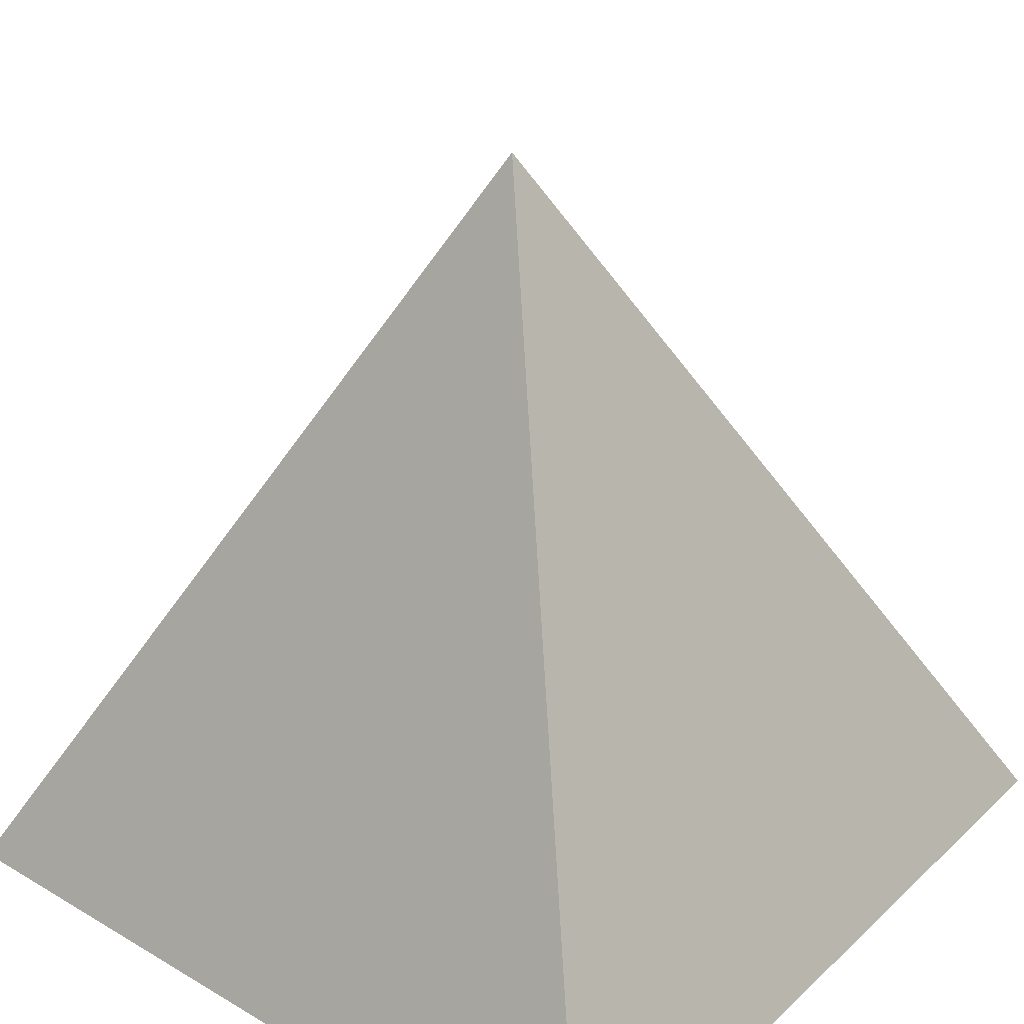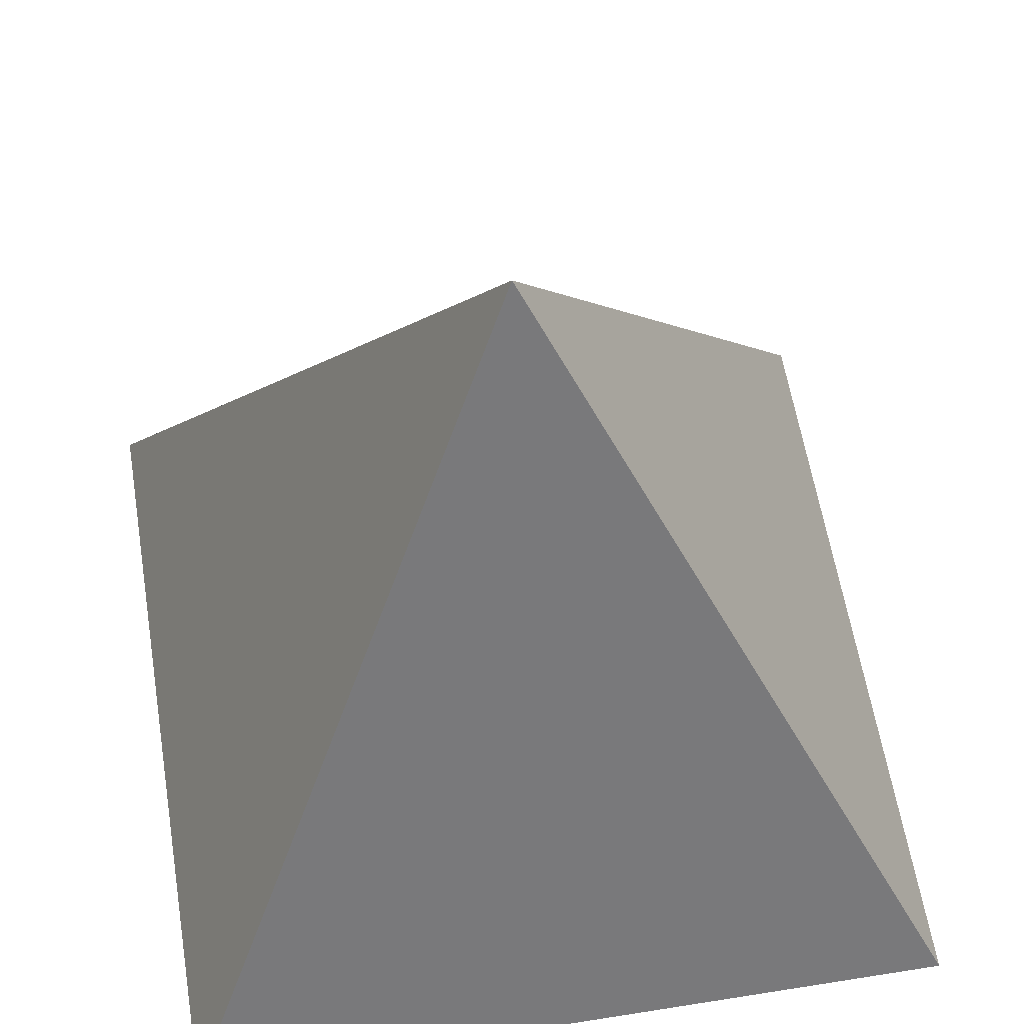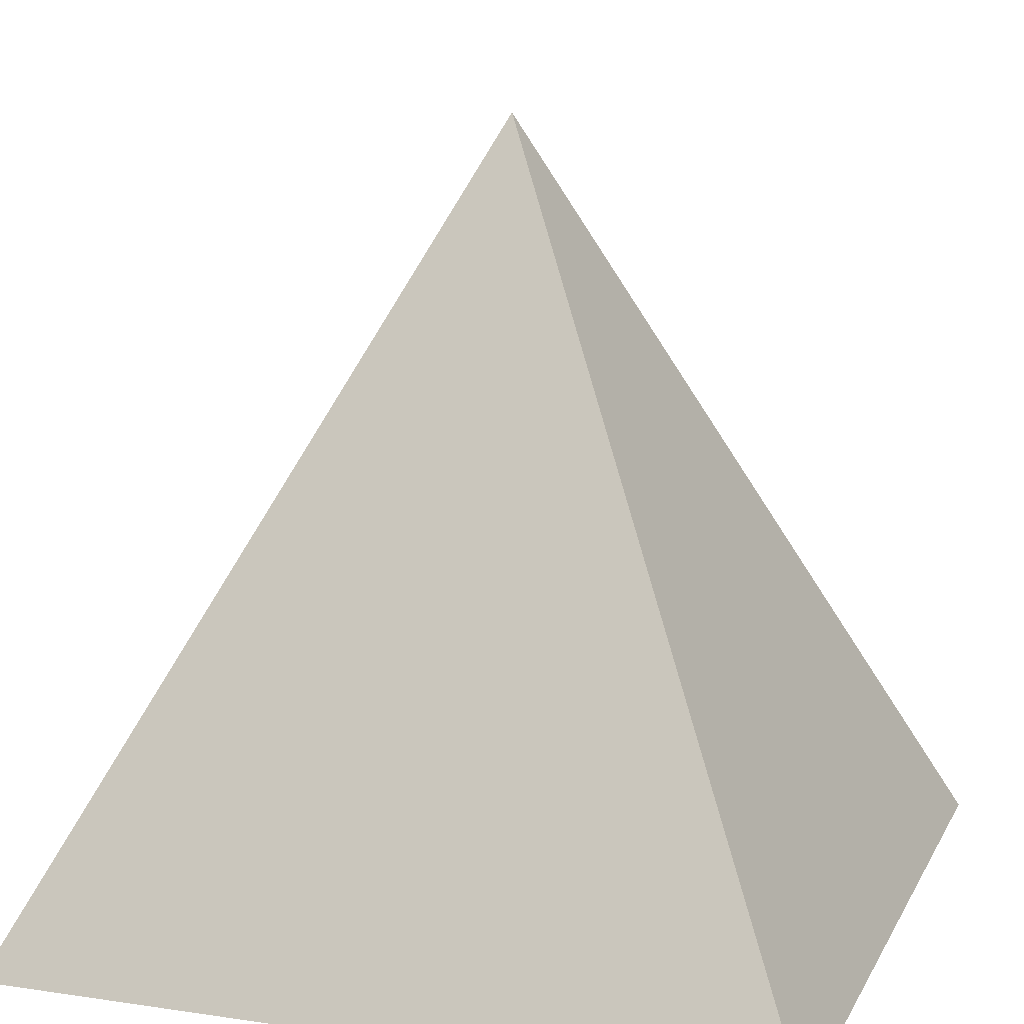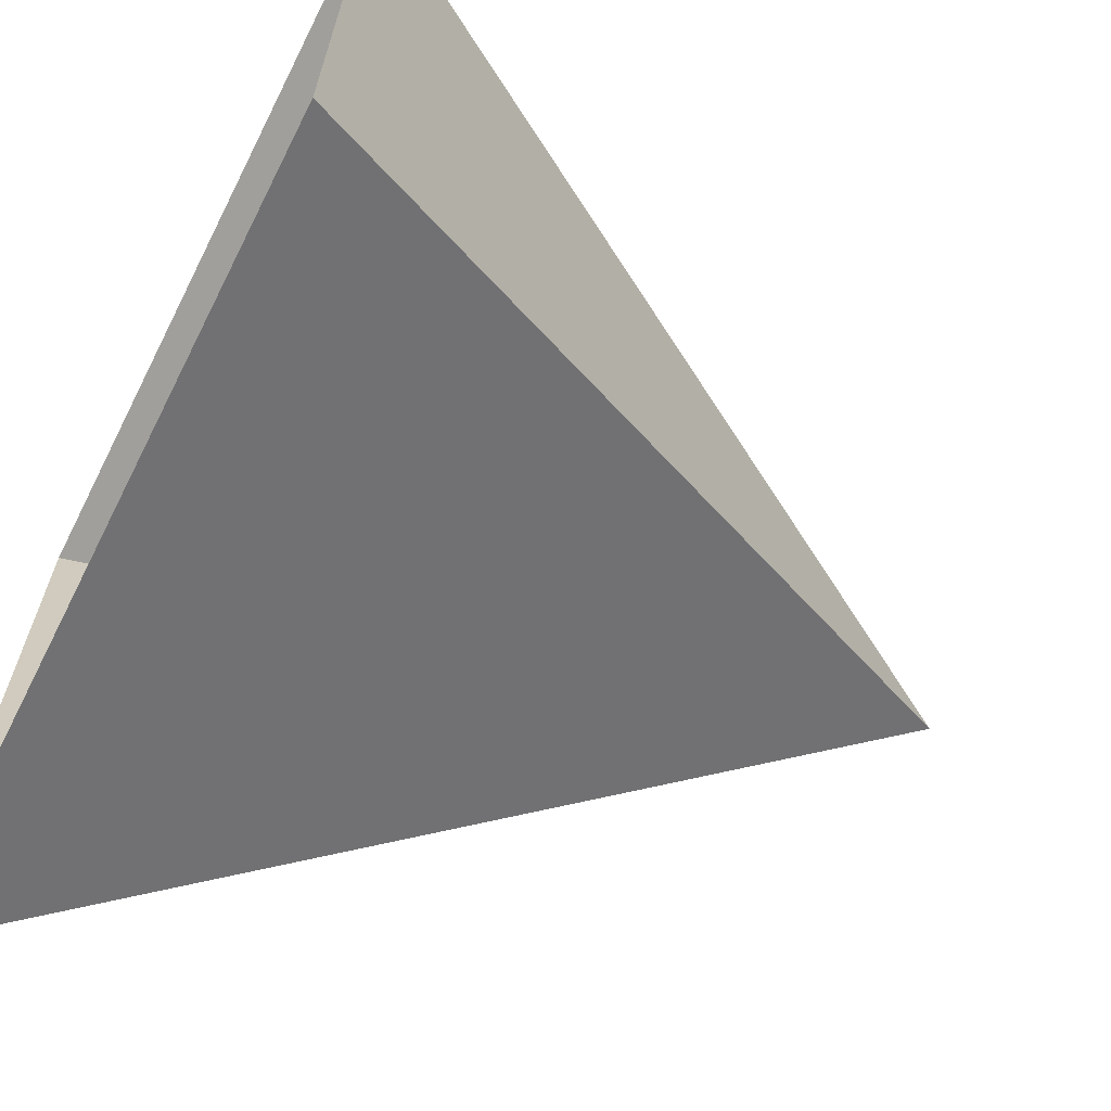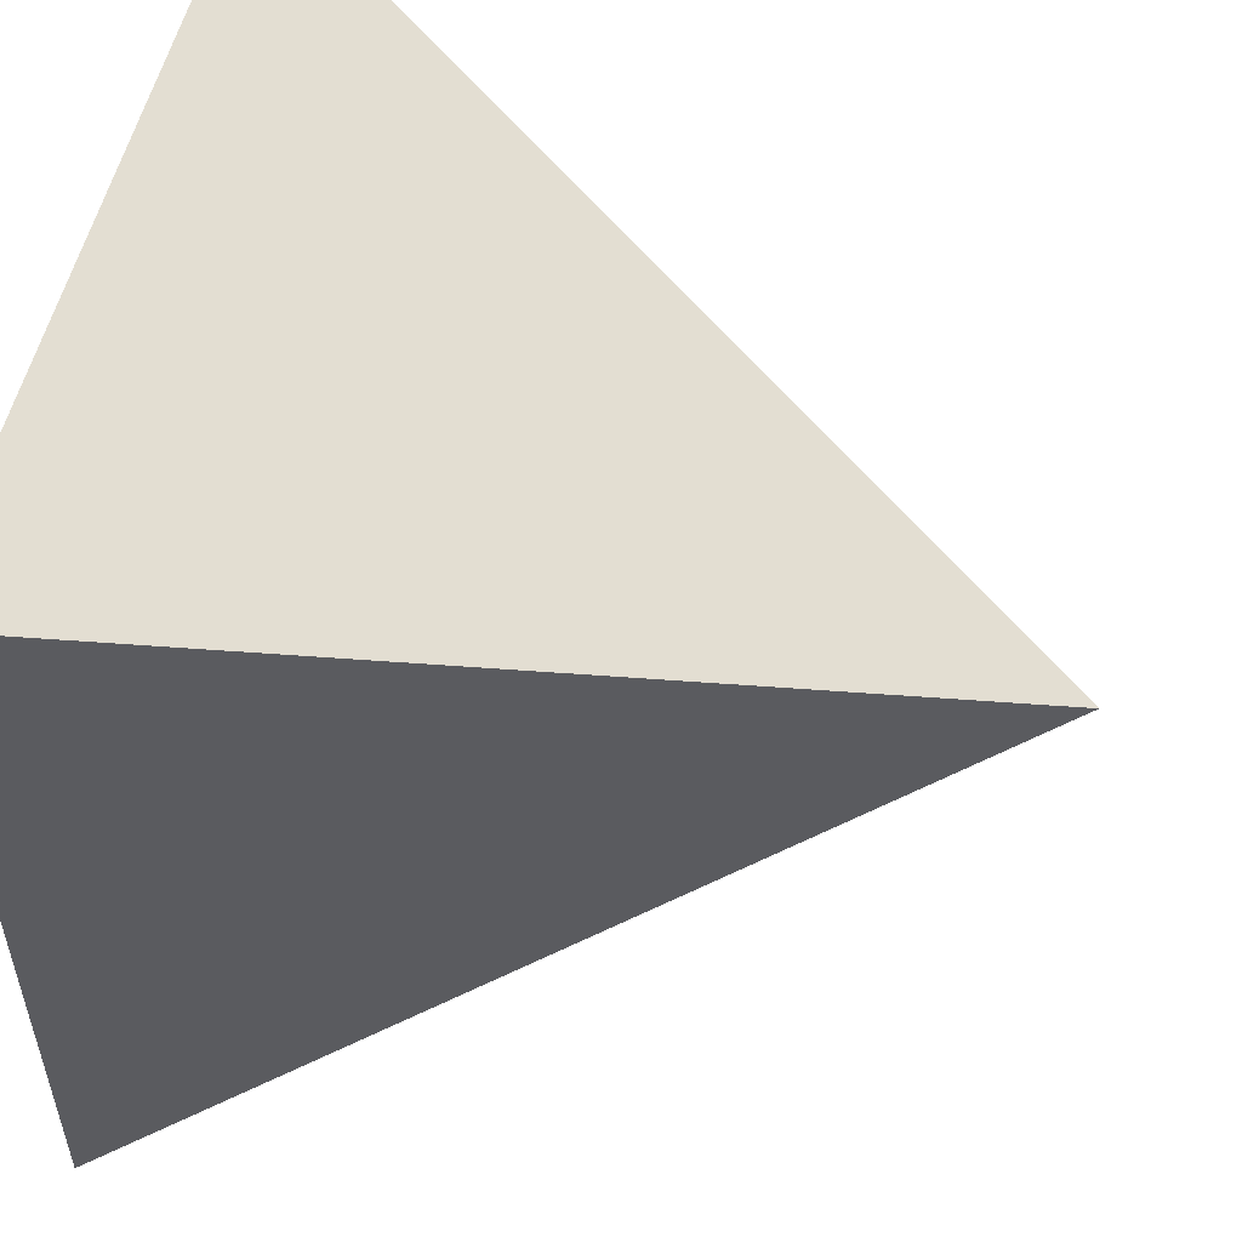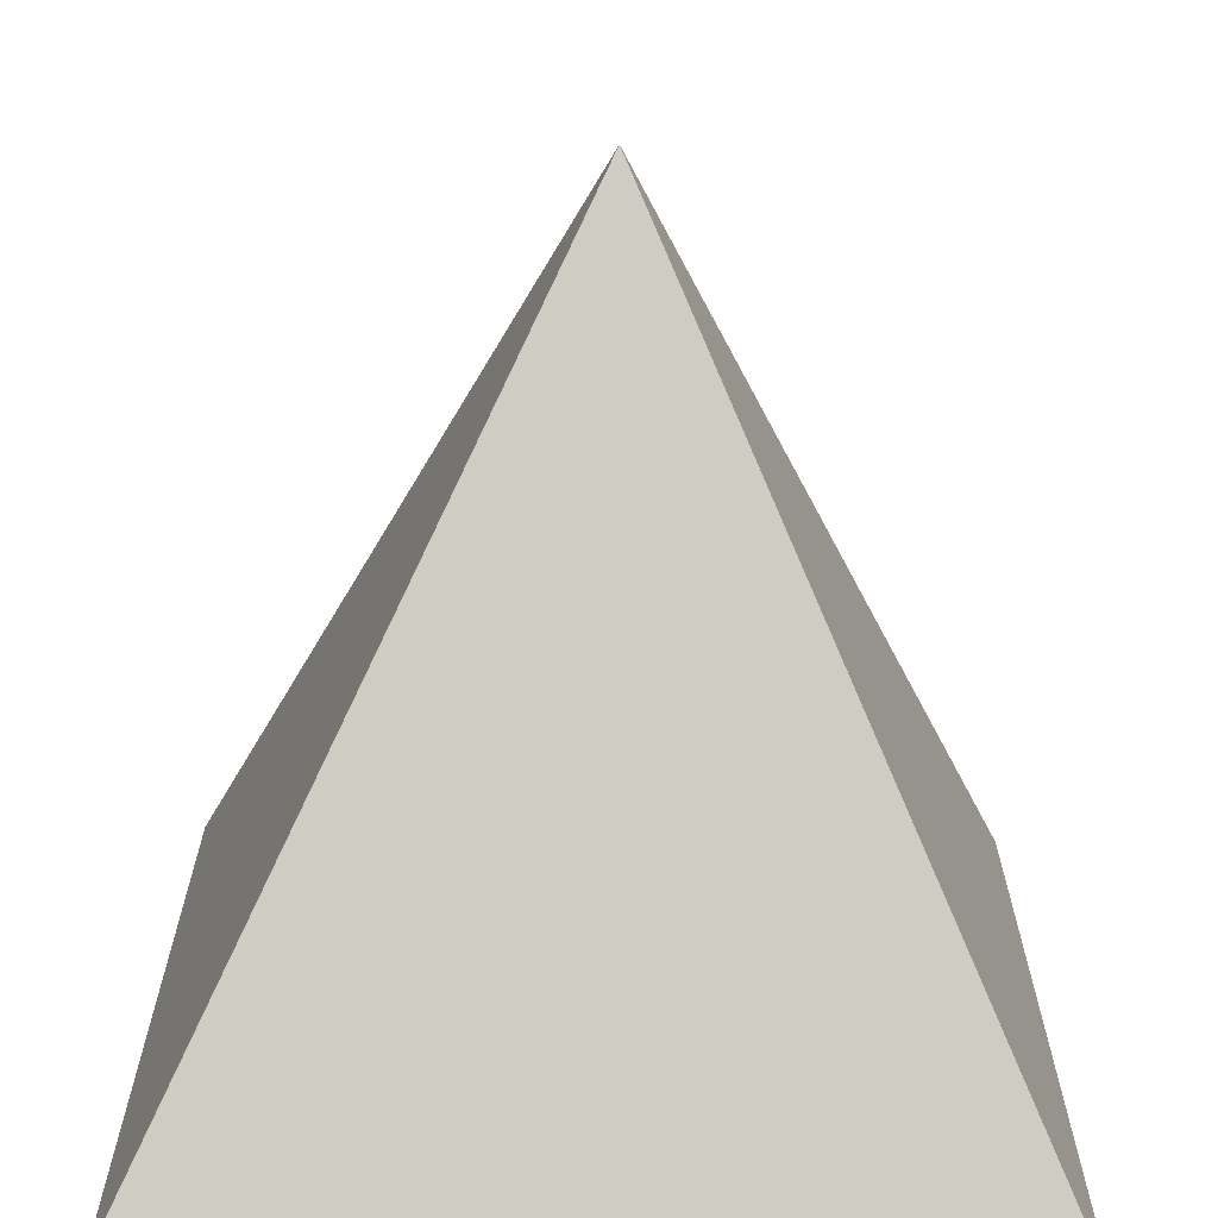
<metadata>
{"format":"obj","ext":"obj","renderer":"f3d","projection":"perspective","resolution":1024,"background":"white","views":[{"elev":33.7,"azim":128.8,"up":"+Y"},{"elev":59.4,"azim":-99.3,"up":"+Y"},{"elev":13.2,"azim":18.7,"up":"+Y"},{"elev":-66.5,"azim":63.2,"up":"+Z"},{"elev":53.7,"azim":102.8,"up":"+Z"},{"elev":-68.8,"azim":178.8,"up":"+Z"}]}
</metadata>
<code>
o 1_0
g 1_0
v 0.5 -0.5 -0.5
v -0.5 -0.5 -0.5
v 0 0.5 0
v -0.5 -0.5 -0.5
v -0.5 -0.5 0.5
v 0 0.5 0
v -0.5 -0.5 0.5
v 0.5 -0.5 0.5
v 0 0.5 0
v 0.5 -0.5 0.5
v 0.5 -0.5 -0.5
v 0 0.5 0
g 1_0
f 1 2 3
f 4 5 6
f 7 8 9
f 10 11 12

</code>
